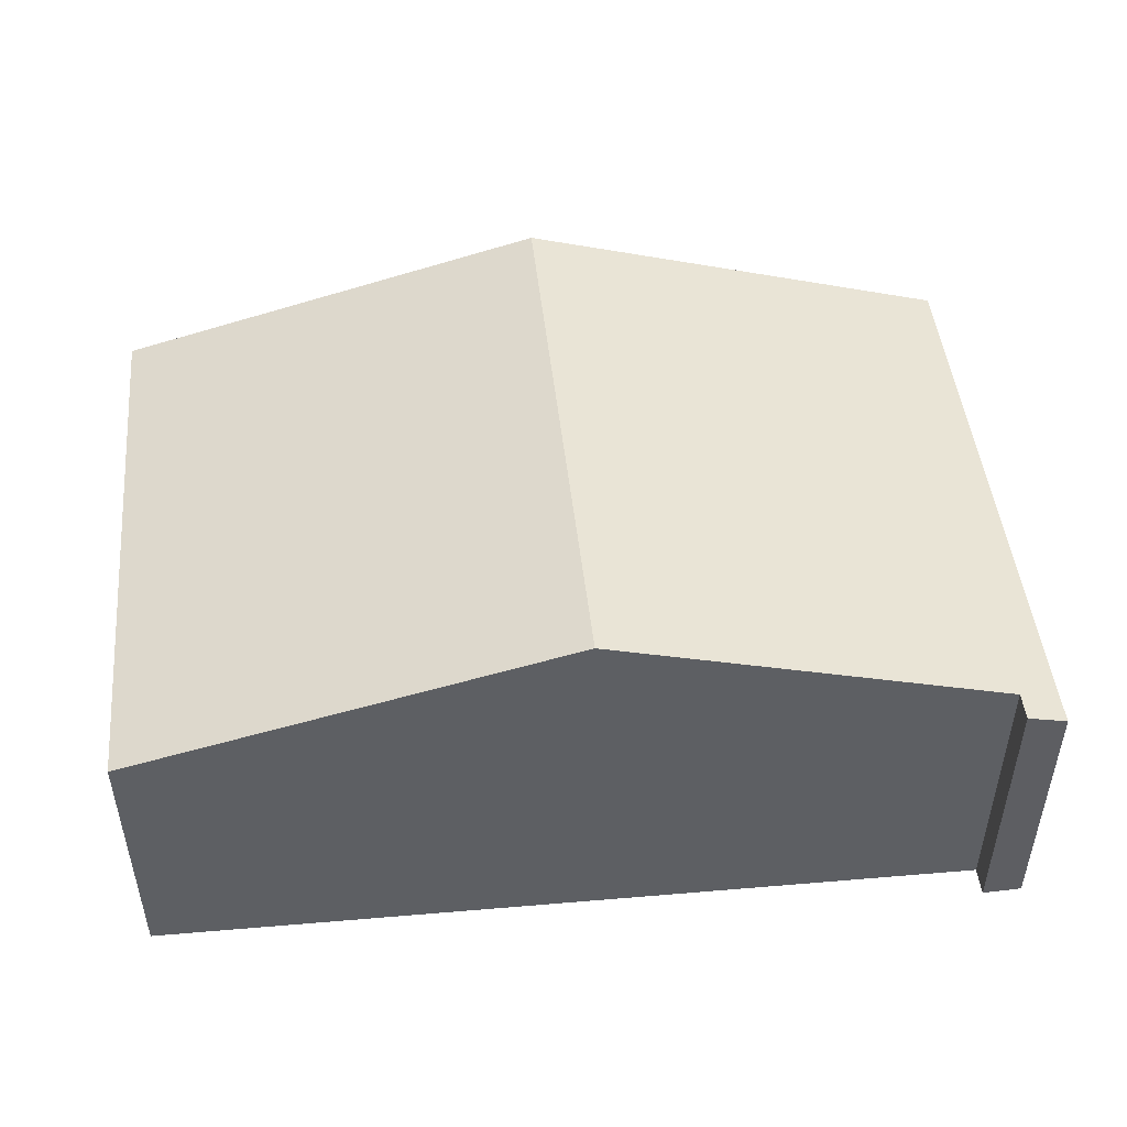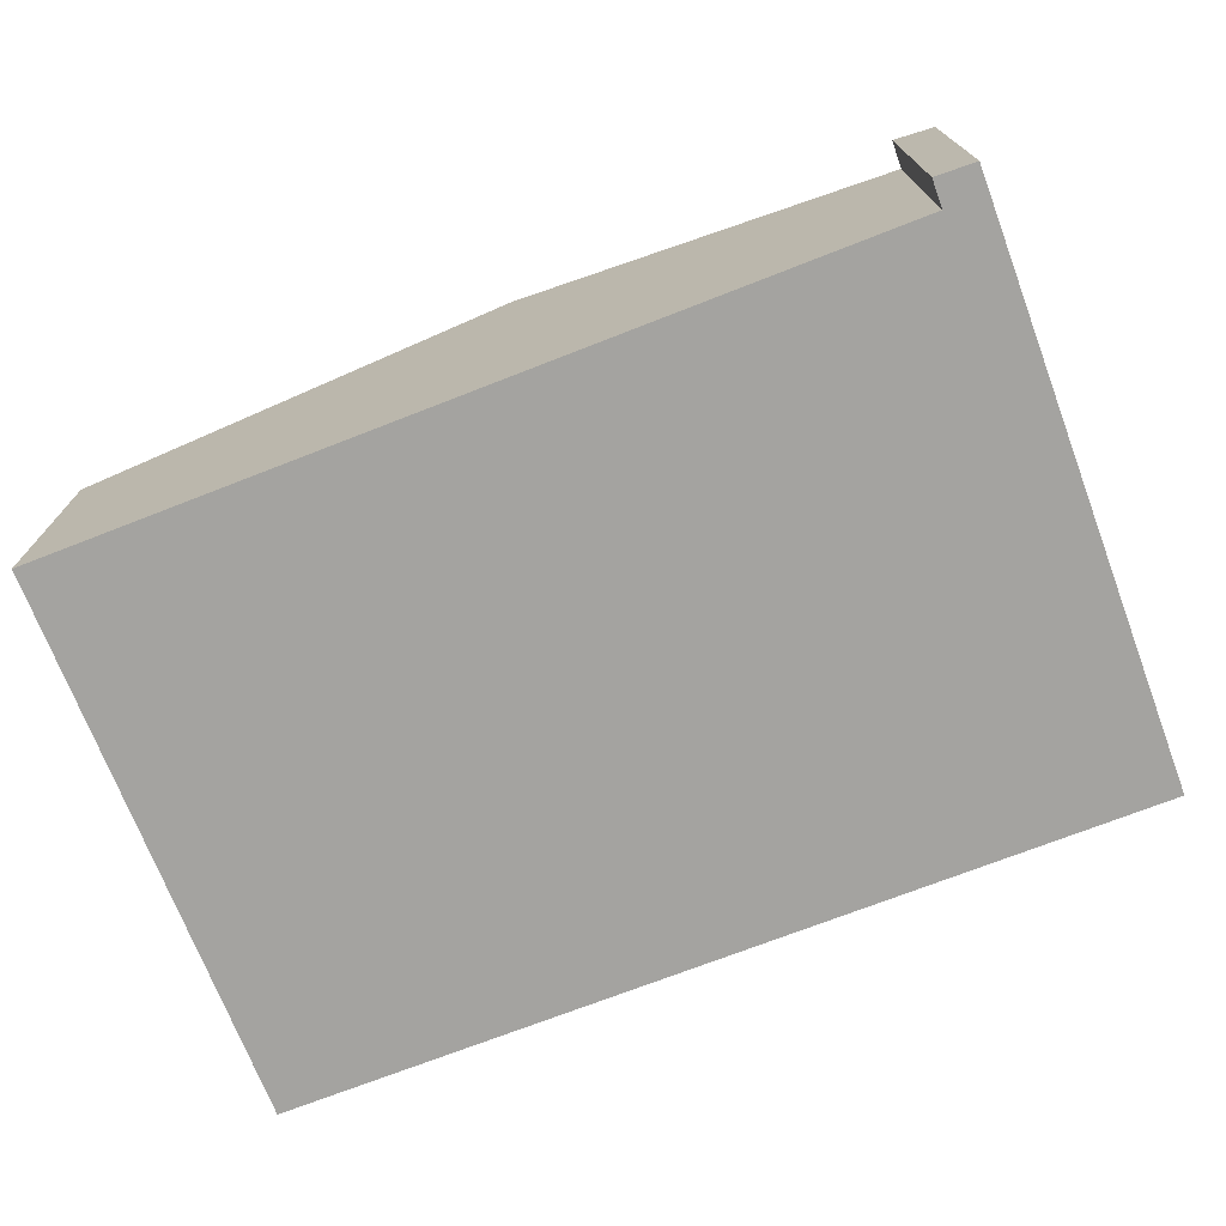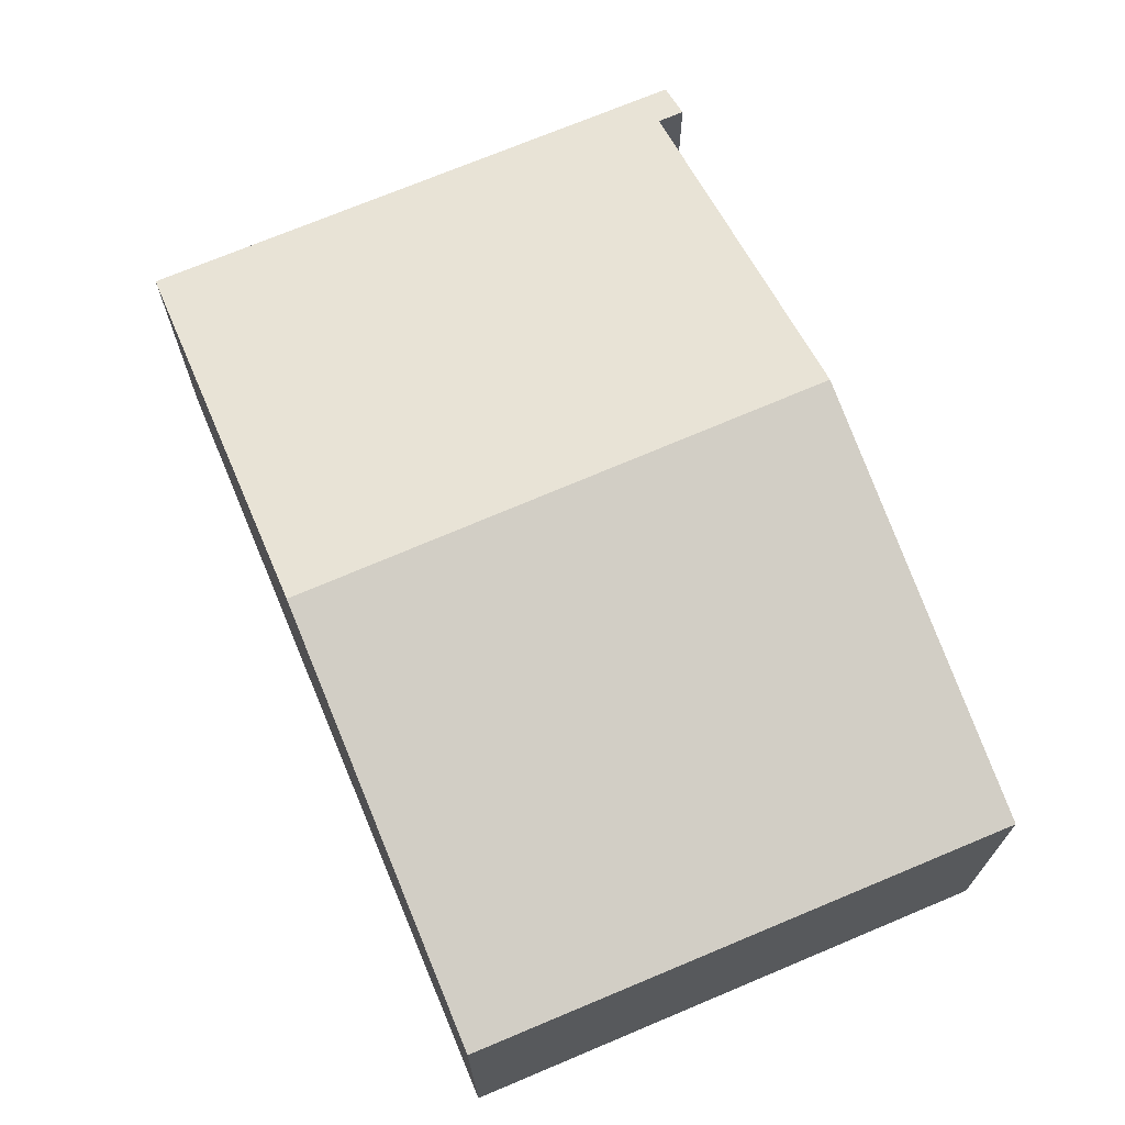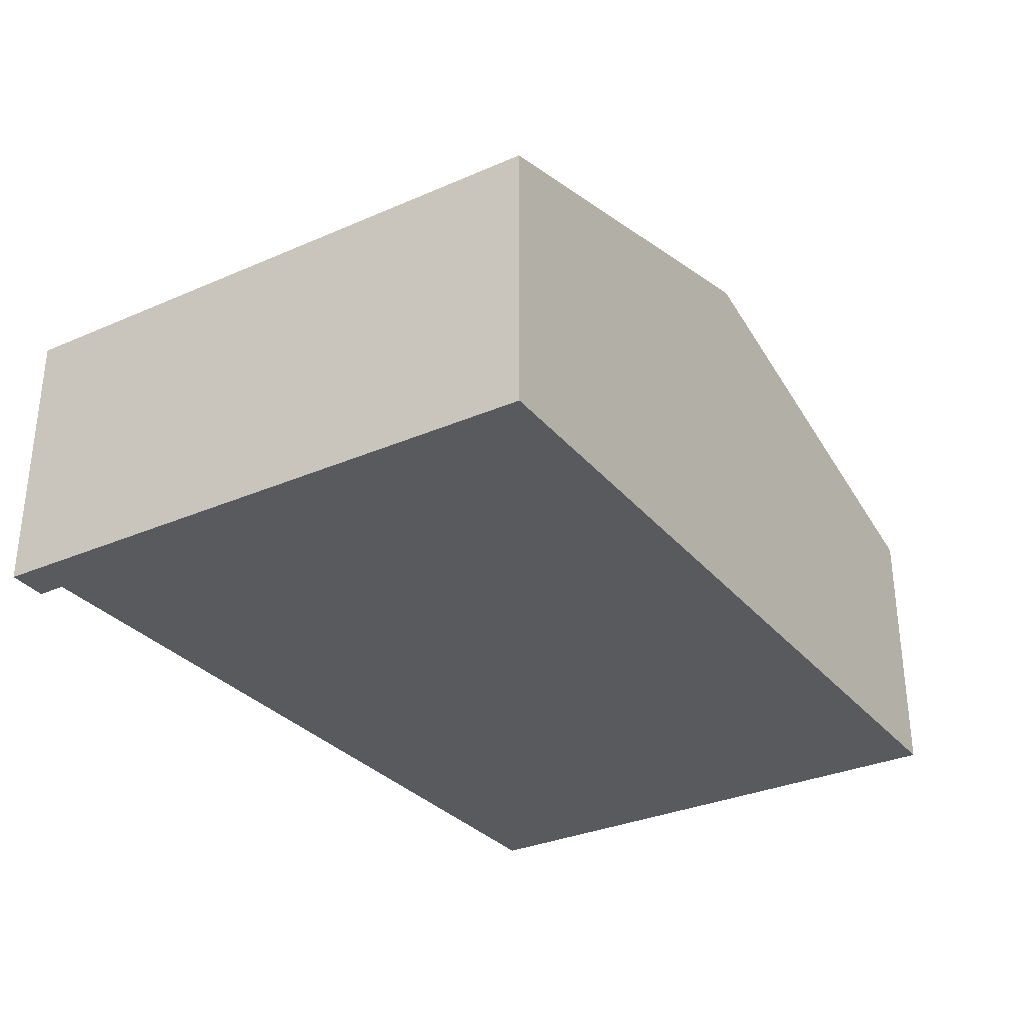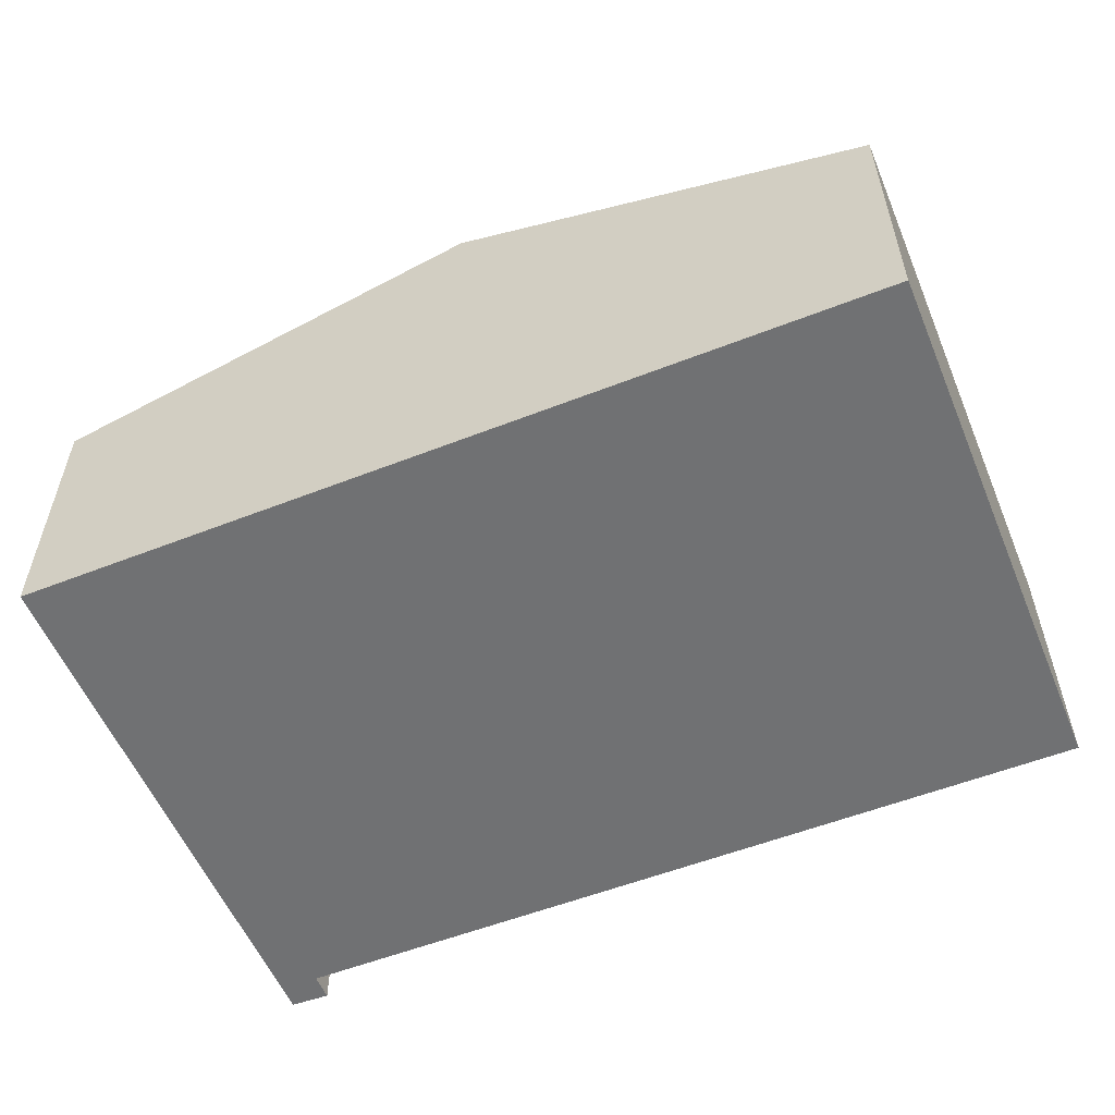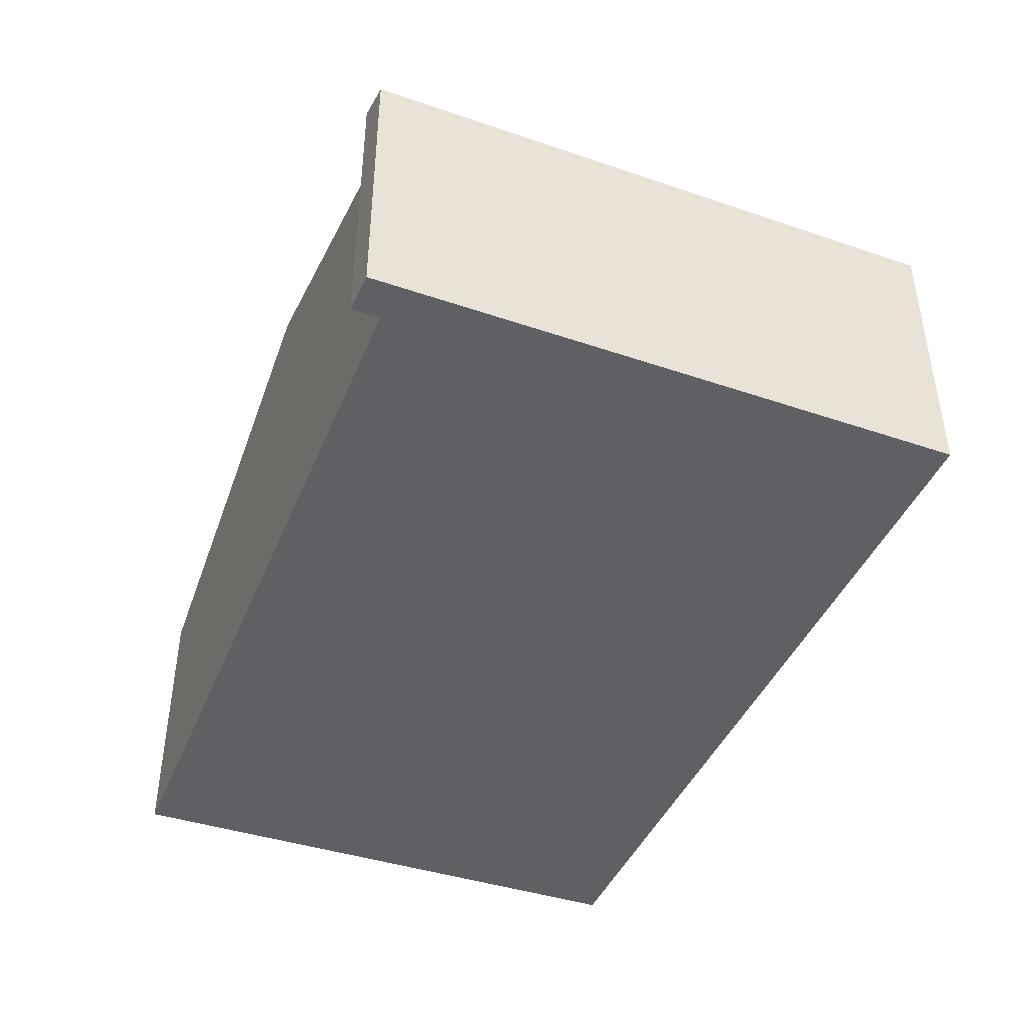
<metadata>
{"format":"obj","ext":"obj","renderer":"f3d","projection":"perspective","resolution":1024,"background":"white","views":[{"elev":48.1,"azim":-2.6,"up":"+Y"},{"elev":-72.8,"azim":24.1,"up":"+Y"},{"elev":68.3,"azim":-110.1,"up":"+Y"},{"elev":-31.3,"azim":125.3,"up":"+Y"},{"elev":-55.1,"azim":-154.6,"up":"+Y"},{"elev":-42.6,"azim":71.5,"up":"+Y"}]}
</metadata>
<code>
v  5.515 5.109 -0.28
v  0.333 3.514 7.147
v  5.973 5.109 6.871
v  0 3.55 2.174e-16
v  11.57 3.533 6.935
v  11.03 3.679 6.623
v  11.05 3.679 6.98
v  11.09 3.533 -0.562
v  0 0 0
v  0.333 -4.376e-16 7.147
v  11.03 -4.055e-16 6.623
v  11.05 -4.274e-16 6.98
v  5.973 -4.207e-16 6.871
v  11.57 -4.246e-16 6.935
v  11.09 3.441e-17 -0.562
v  5.515 1.715e-17 -0.28
g defaultobject
f 1 2 3
f 2 1 4
f 5 6 7
f 6 5 8
f 6 8 1
f 1 3 6
f 9 2 4
f 2 9 10
f 11 7 6
f 7 11 12
f 10 3 2
f 3 10 13
f 3 13 6
f 6 13 11
f 12 5 7
f 5 12 14
f 14 8 5
f 8 14 15
f 1 9 4
f 9 1 16
f 16 1 8
f 16 8 15
f 12 15 14
f 15 12 11
f 15 11 13
f 15 13 16
f 16 13 10
f 16 10 9

</code>
